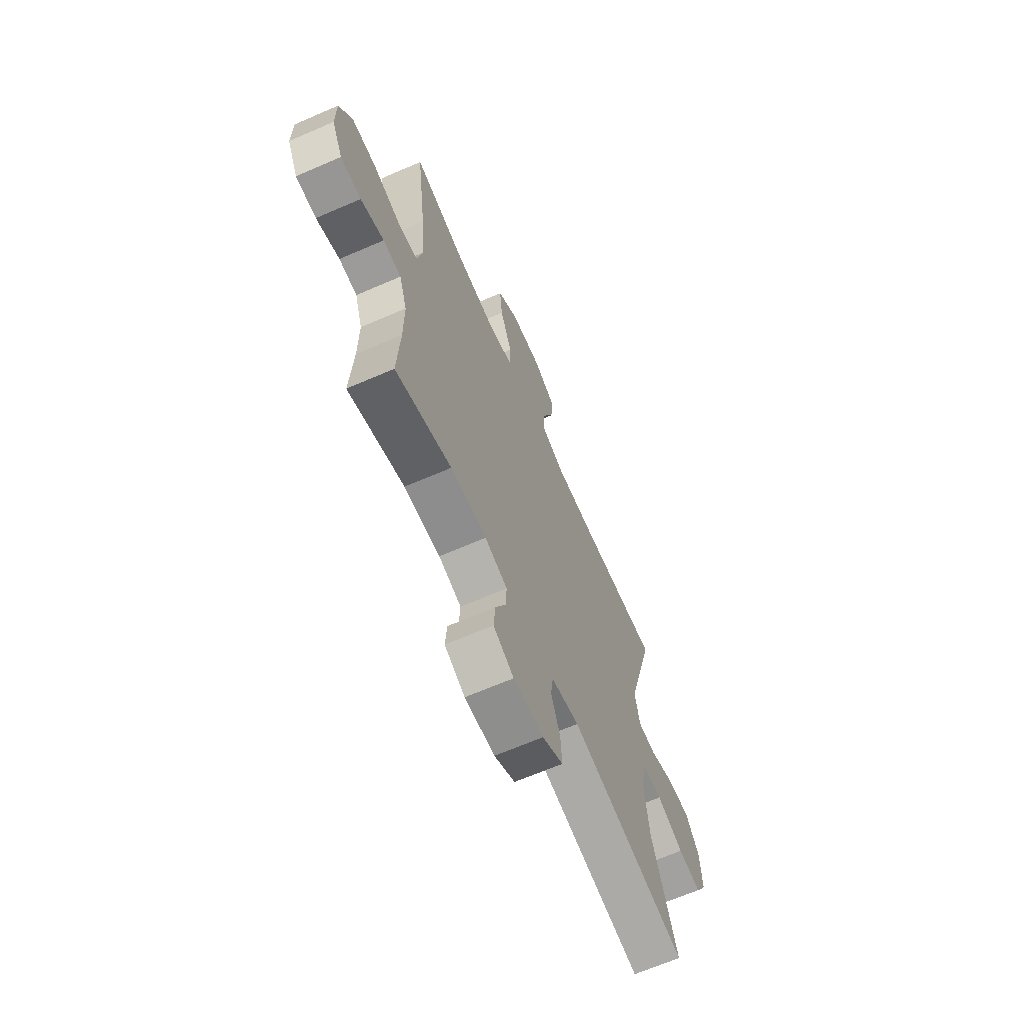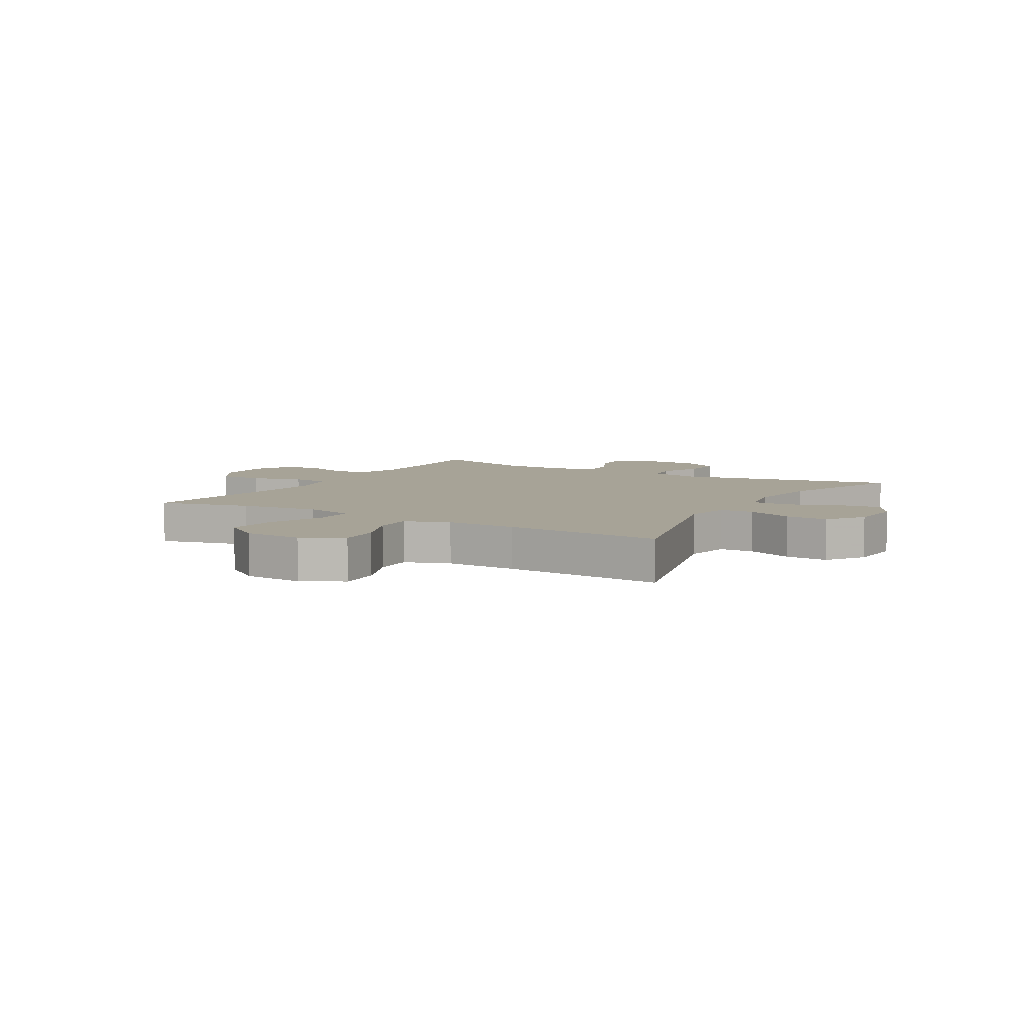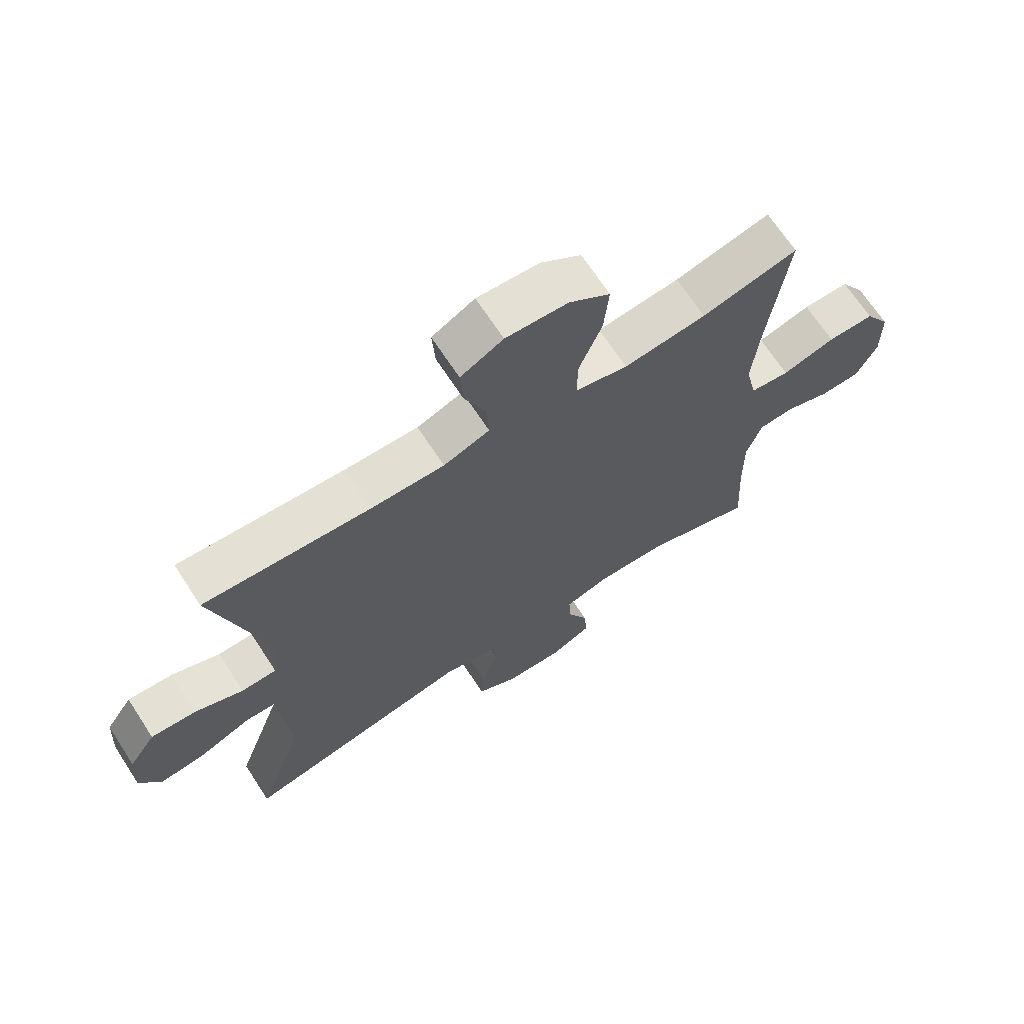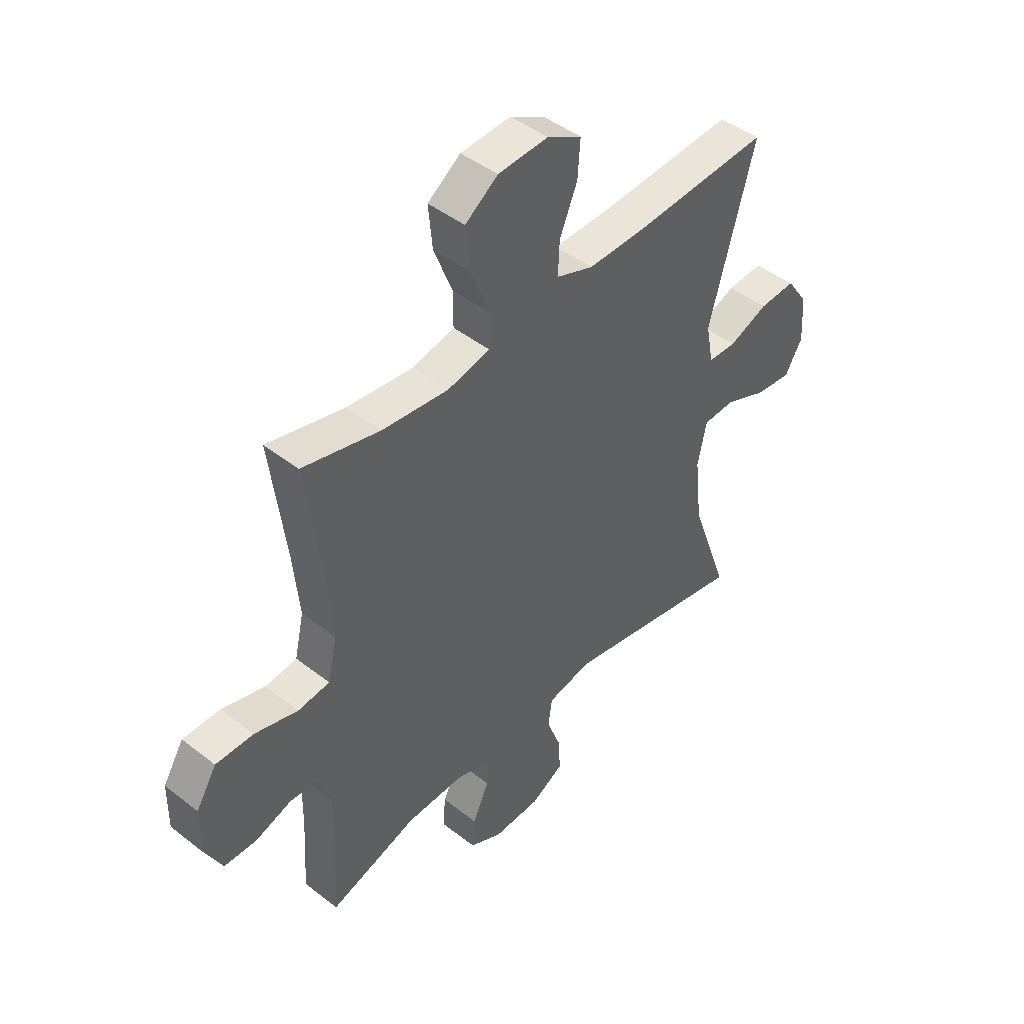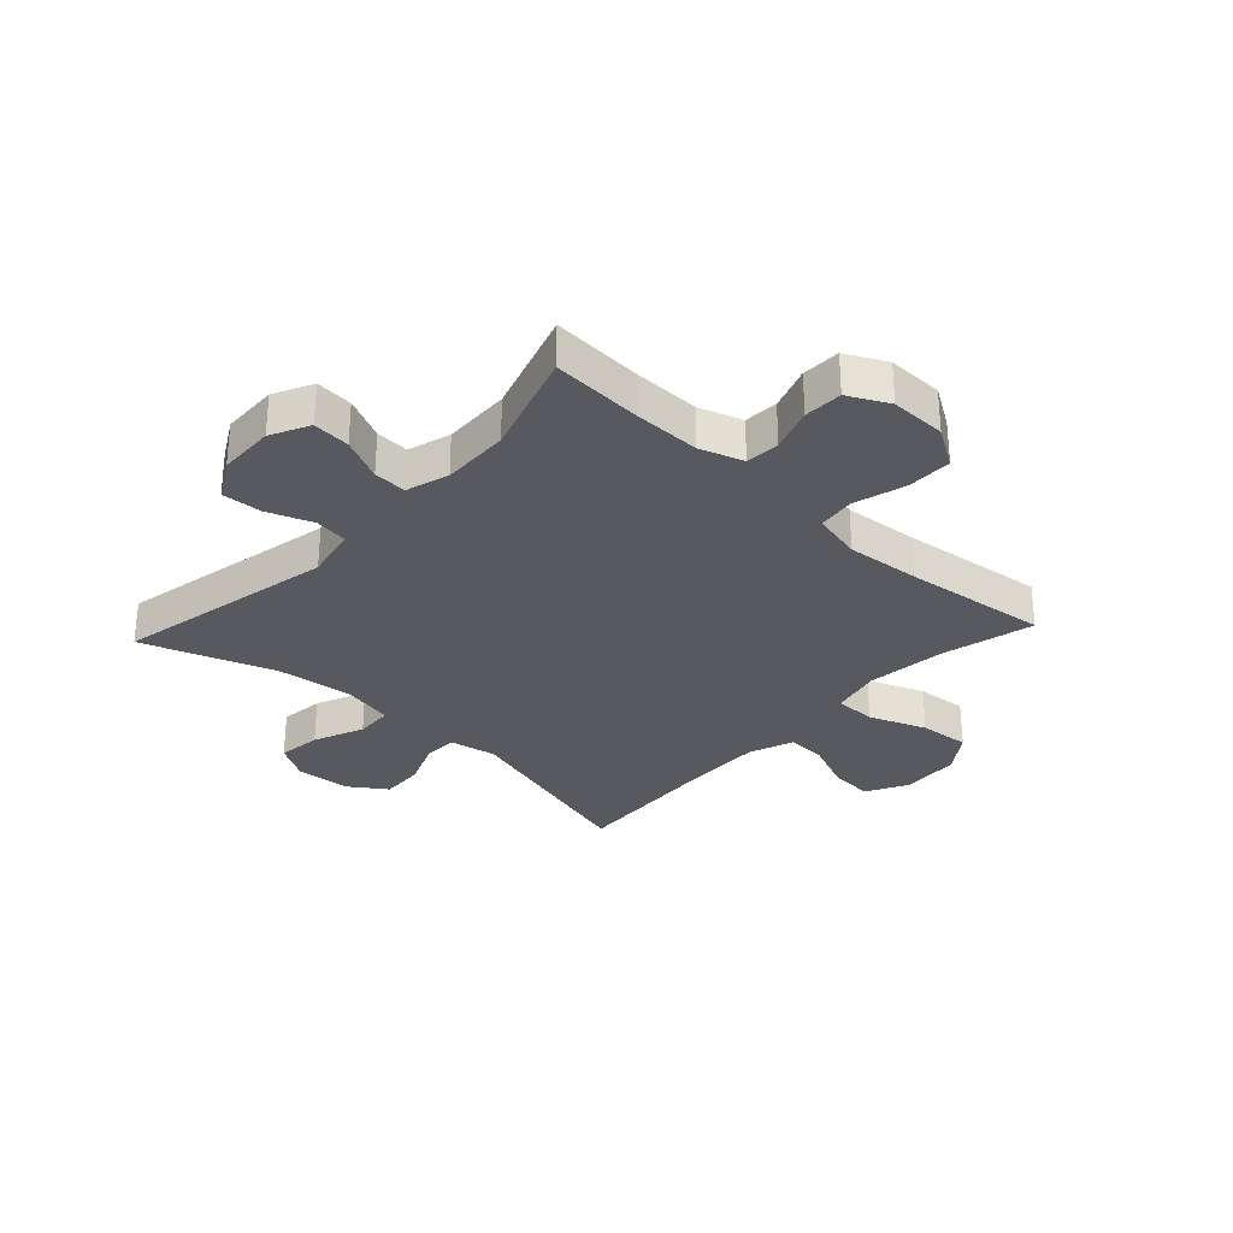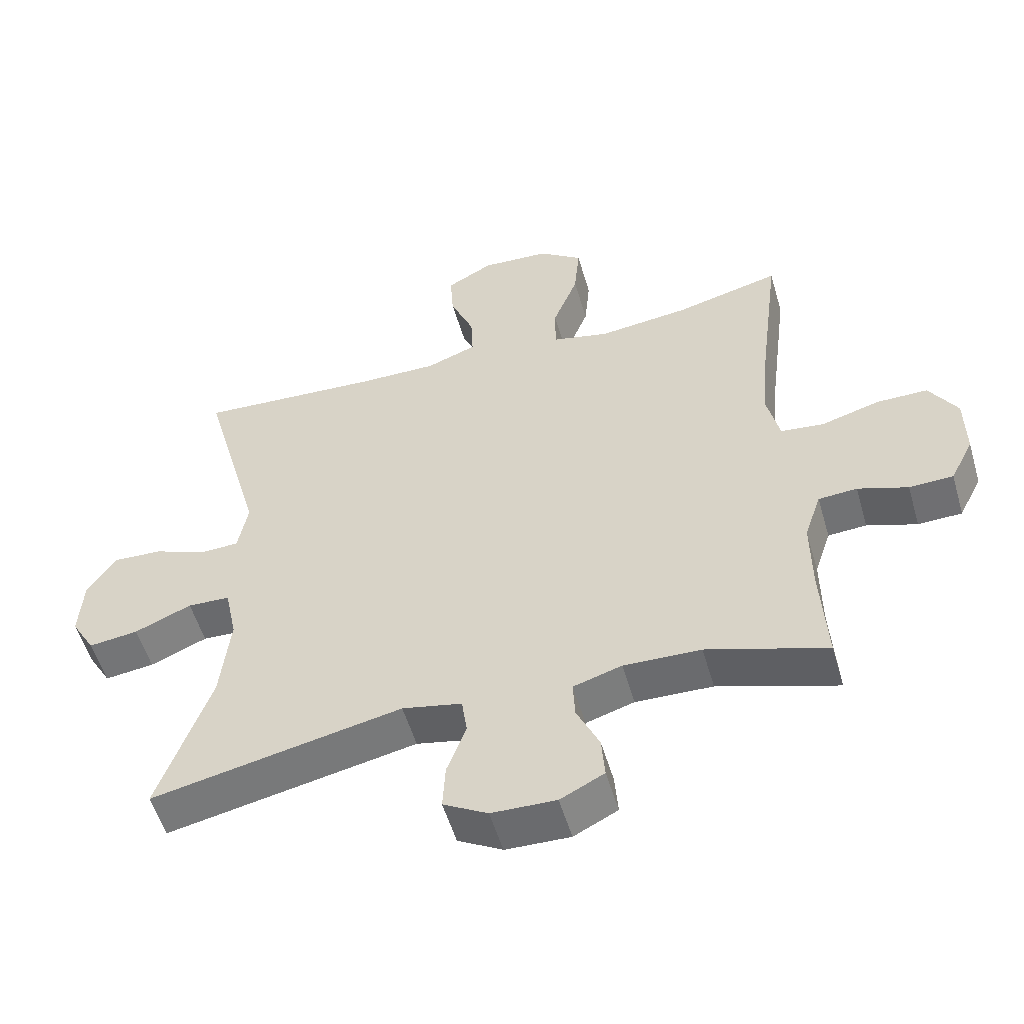
<metadata>
{"format":"obj","ext":"obj","renderer":"f3d","projection":"perspective","resolution":1024,"background":"white","views":[{"elev":-66.4,"azim":-66.5,"up":"+Z"},{"elev":6.7,"azim":30.5,"up":"+Y"},{"elev":68.2,"azim":146.9,"up":"+Z"},{"elev":45.2,"azim":-47.9,"up":"+Z"},{"elev":-30.4,"azim":-132.9,"up":"+Y"},{"elev":-54.1,"azim":-163.8,"up":"+Z"}]}
</metadata>
<code>
v -0.5 0.07 -0.5
v -0.491 0.07 -0.344
v -0.49 0.07 -0.23
v -0.515 0.07 -0.156
v -0.573 0.07 -0.152
v -0.648 0.07 -0.178
v -0.714 0.07 -0.176
v -0.749 0.07 -0.107
v -0.748 0.07 -0.011
v -0.706 0.07 0.057
v -0.629 0.07 0.057
v -0.541 0.07 0.032
v -0.476 0.07 0.04
v -0.457 0.07 0.125
v -0.469 0.07 0.253
v -0.5 0.07 0.5
v -0.342 0.07 0.461
v -0.206 0.07 0.446
v -0.12 0.07 0.466
v -0.12 0.07 0.537
v -0.158 0.07 0.634
v -0.166 0.07 0.721
v -0.099 0.07 0.769
v 0.003 0.07 0.775
v 0.073 0.07 0.737
v 0.068 0.07 0.663
v 0.032 0.07 0.577
v 0.029 0.07 0.509
v 0.105 0.07 0.481
v 0.226 0.07 0.483
v 0.5 0.07 0.5
v 0.408 0.07 0.166
v 0.423 0.07 0.086
v 0.481 0.07 0.084
v 0.561 0.07 0.116
v 0.635 0.07 0.12
v 0.679 0.07 0.056
v 0.685 0.07 -0.038
v 0.649 0.07 -0.099
v 0.574 0.07 -0.09
v 0.488 0.07 -0.054
v 0.424 0.07 -0.057
v 0.406 0.07 -0.143
v 0.421 0.07 -0.277
v 0.5 0.07 -0.5
v 0.122 0.07 -0.424
v 0.032 0.07 -0.443
v 0.024 0.07 -0.5
v 0.053 0.07 -0.577
v 0.057 0.07 -0.646
v -0.01 0.07 -0.684
v -0.107 0.07 -0.687
v -0.173 0.07 -0.654
v -0.168 0.07 -0.59
v -0.134 0.07 -0.517
v -0.131 0.07 -0.46
v -0.204 0.07 -0.438
v -0.32 0.07 -0.442
v -0.5 0 -0.5
v -0.491 0 -0.344
v -0.49 0 -0.23
v -0.515 0 -0.156
v -0.573 0 -0.152
v -0.648 0 -0.178
v -0.714 0 -0.176
v -0.749 0 -0.107
v -0.748 0 -0.011
v -0.706 0 0.057
v -0.629 0 0.057
v -0.541 0 0.032
v -0.476 0 0.04
v -0.457 0 0.125
v -0.469 0 0.253
v -0.5 0 0.5
v -0.342 0 0.461
v -0.206 0 0.446
v -0.12 0 0.466
v -0.12 0 0.537
v -0.158 0 0.634
v -0.166 0 0.721
v -0.099 0 0.769
v 0.003 0 0.775
v 0.073 0 0.737
v 0.068 0 0.663
v 0.032 0 0.577
v 0.029 0 0.509
v 0.105 0 0.481
v 0.226 0 0.483
v 0.5 0 0.5
v 0.408 0 0.166
v 0.423 0 0.086
v 0.481 0 0.084
v 0.561 0 0.116
v 0.635 0 0.12
v 0.679 0 0.056
v 0.685 0 -0.038
v 0.649 0 -0.099
v 0.574 0 -0.09
v 0.488 0 -0.054
v 0.424 0 -0.057
v 0.406 0 -0.143
v 0.421 0 -0.277
v 0.5 0 -0.5
v 0.122 0 -0.424
v 0.032 0 -0.443
v 0.024 0 -0.5
v 0.053 0 -0.577
v 0.057 0 -0.646
v -0.01 0 -0.684
v -0.107 0 -0.687
v -0.173 0 -0.654
v -0.168 0 -0.59
v -0.134 0 -0.517
v -0.131 0 -0.46
v -0.204 0 -0.438
v -0.32 0 -0.442
f 52 53 54 55
f 52 55 56
f 51 52 56
f 48 49 50 51
f 47 48 51 56
f 46 47 56 57
f 44 45 46
f 43 44 46 57
f 38 39 40 41
f 38 41 42
f 37 38 42
f 34 35 36 37
f 33 34 37 42
f 32 33 42 43
f 30 31 32
f 29 30 32 43
f 24 25 26 27
f 24 27 28
f 23 24 28
f 20 21 22 23
f 19 20 23 28
f 15 16 17
f 14 15 17 18
f 13 14 18 19
f 9 10 11 12
f 9 12 13
f 8 9 13
f 5 6 7 8
f 4 5 8 13
f 3 4 13 19
f 58 1 2
f 29 43 57 58
f 19 28 29 58
f 2 3 19 58
f 113 112 111 110
f 114 113 110
f 114 110 109
f 109 108 107 106
f 114 109 106 105
f 115 114 105 104
f 104 103 102
f 115 104 102 101
f 99 98 97 96
f 100 99 96
f 100 96 95
f 95 94 93 92
f 100 95 92 91
f 101 100 91 90
f 90 89 88
f 101 90 88 87
f 85 84 83 82
f 86 85 82
f 86 82 81
f 81 80 79 78
f 86 81 78 77
f 75 74 73
f 76 75 73 72
f 77 76 72 71
f 70 69 68 67
f 71 70 67
f 71 67 66
f 66 65 64 63
f 71 66 63 62
f 77 71 62 61
f 60 59 116
f 116 115 101 87
f 116 87 86 77
f 116 77 61 60
f 1 59 60 2
f 2 60 61 3
f 3 61 62 4
f 4 62 63 5
f 5 63 64 6
f 6 64 65 7
f 7 65 66 8
f 8 66 67 9
f 9 67 68 10
f 10 68 69 11
f 11 69 70 12
f 12 70 71 13
f 13 71 72 14
f 14 72 73 15
f 15 73 74 16
f 16 74 75 17
f 17 75 76 18
f 18 76 77 19
f 19 77 78 20
f 20 78 79 21
f 21 79 80 22
f 22 80 81 23
f 23 81 82 24
f 24 82 83 25
f 25 83 84 26
f 26 84 85 27
f 27 85 86 28
f 28 86 87 29
f 29 87 88 30
f 30 88 89 31
f 31 89 90 32
f 32 90 91 33
f 33 91 92 34
f 34 92 93 35
f 35 93 94 36
f 36 94 95 37
f 37 95 96 38
f 38 96 97 39
f 39 97 98 40
f 40 98 99 41
f 41 99 100 42
f 42 100 101 43
f 43 101 102 44
f 44 102 103 45
f 45 103 104 46
f 46 104 105 47
f 47 105 106 48
f 48 106 107 49
f 49 107 108 50
f 50 108 109 51
f 51 109 110 52
f 52 110 111 53
f 53 111 112 54
f 54 112 113 55
f 55 113 114 56
f 56 114 115 57
f 57 115 116 58
f 58 116 59 1

</code>
